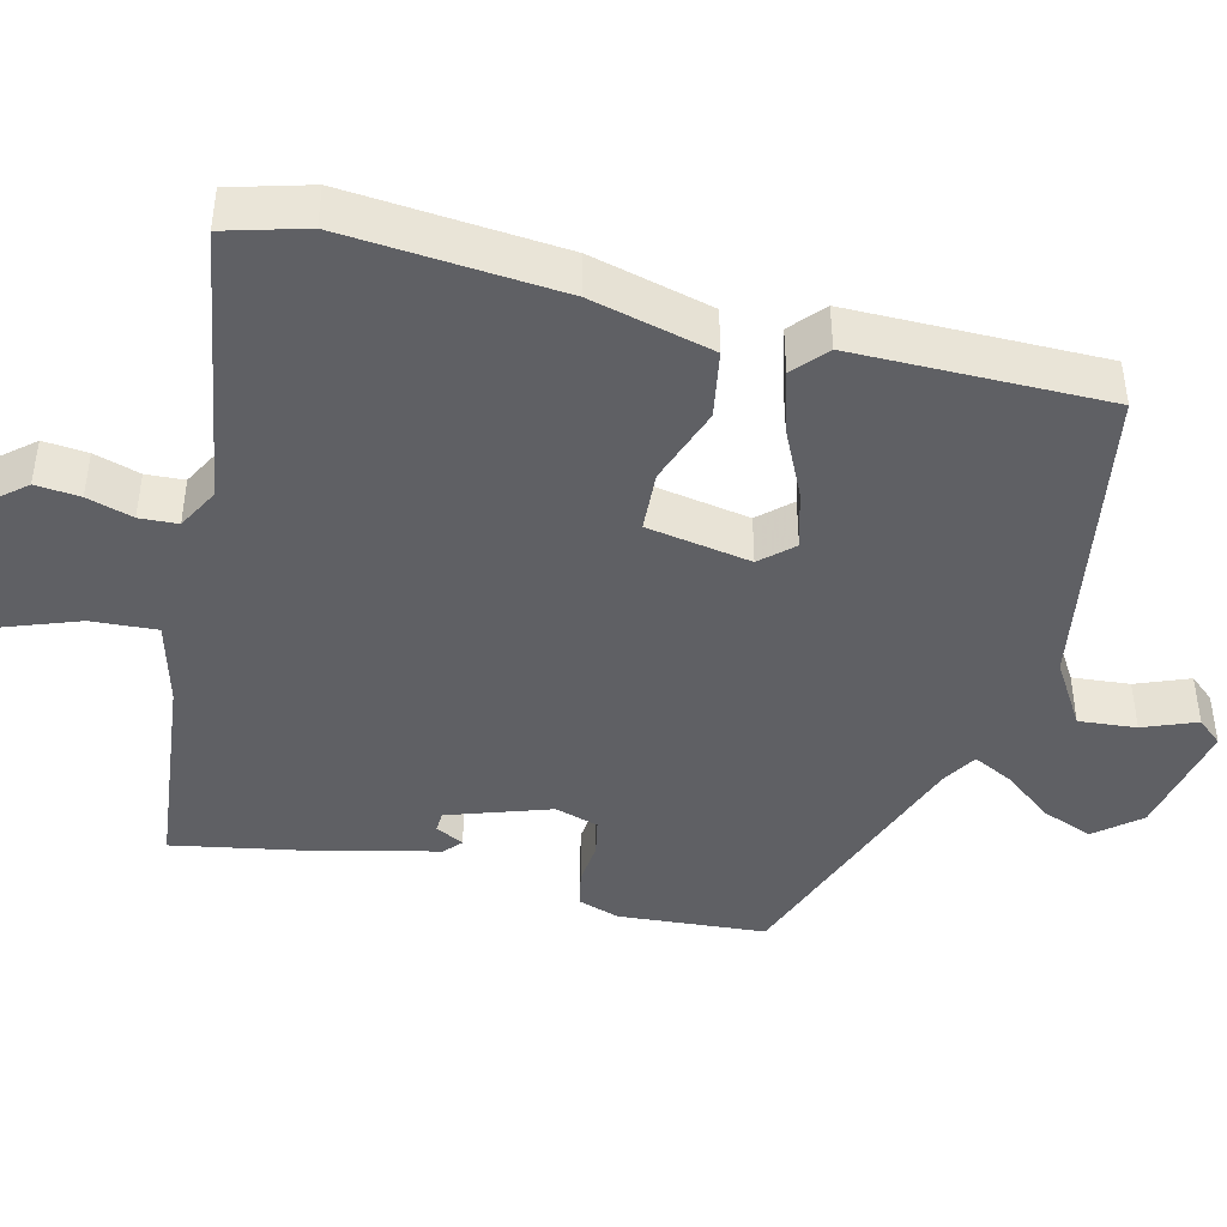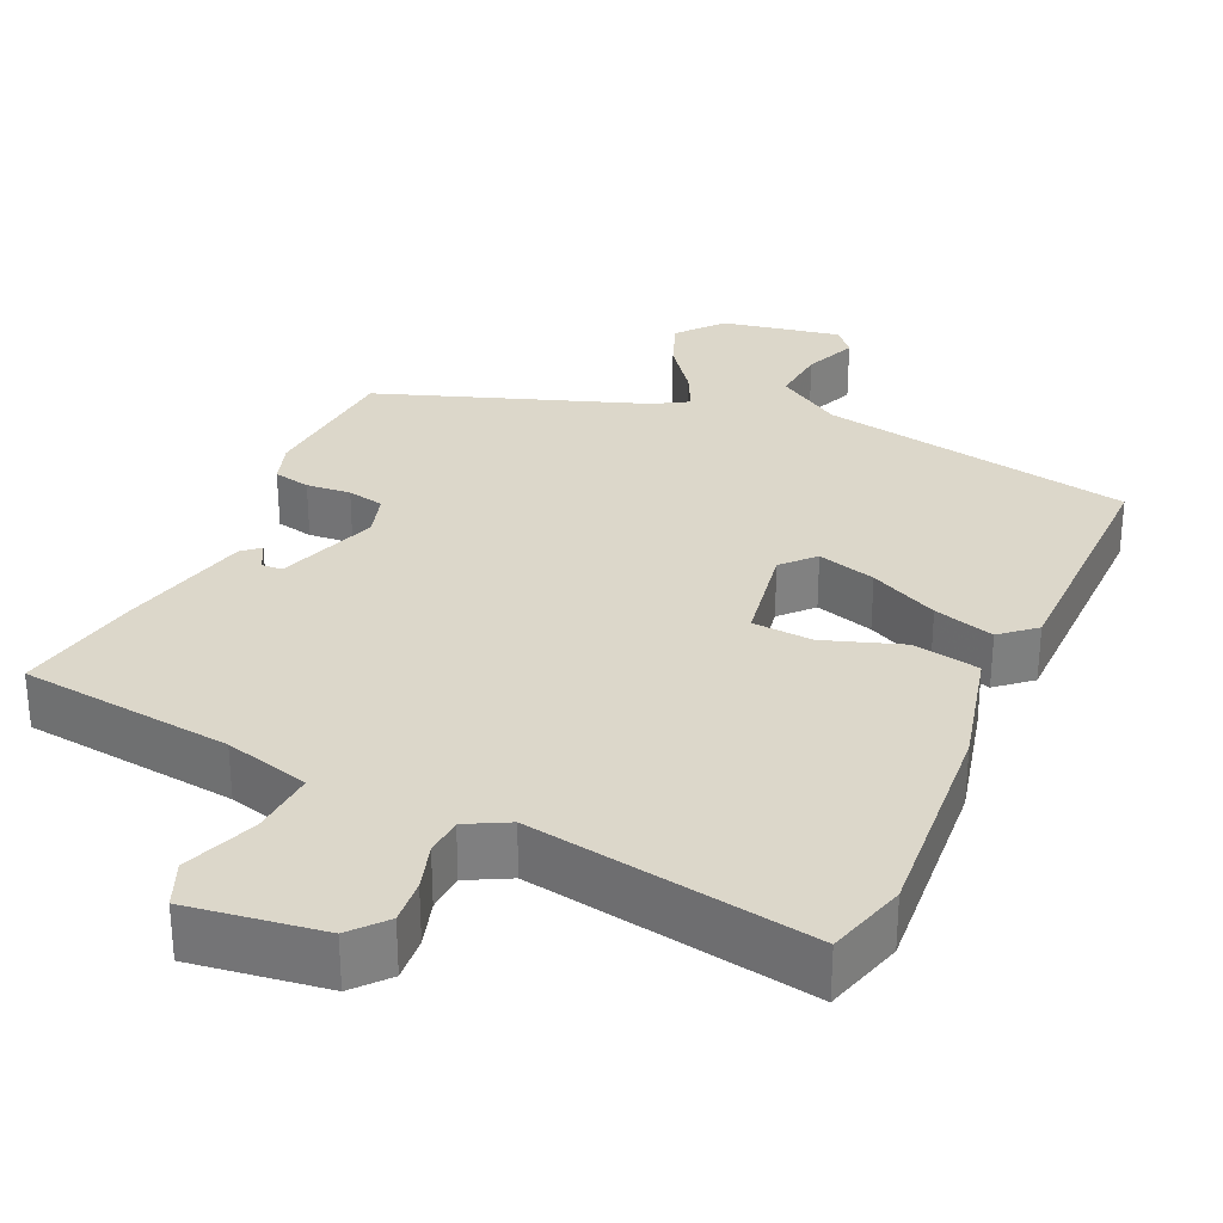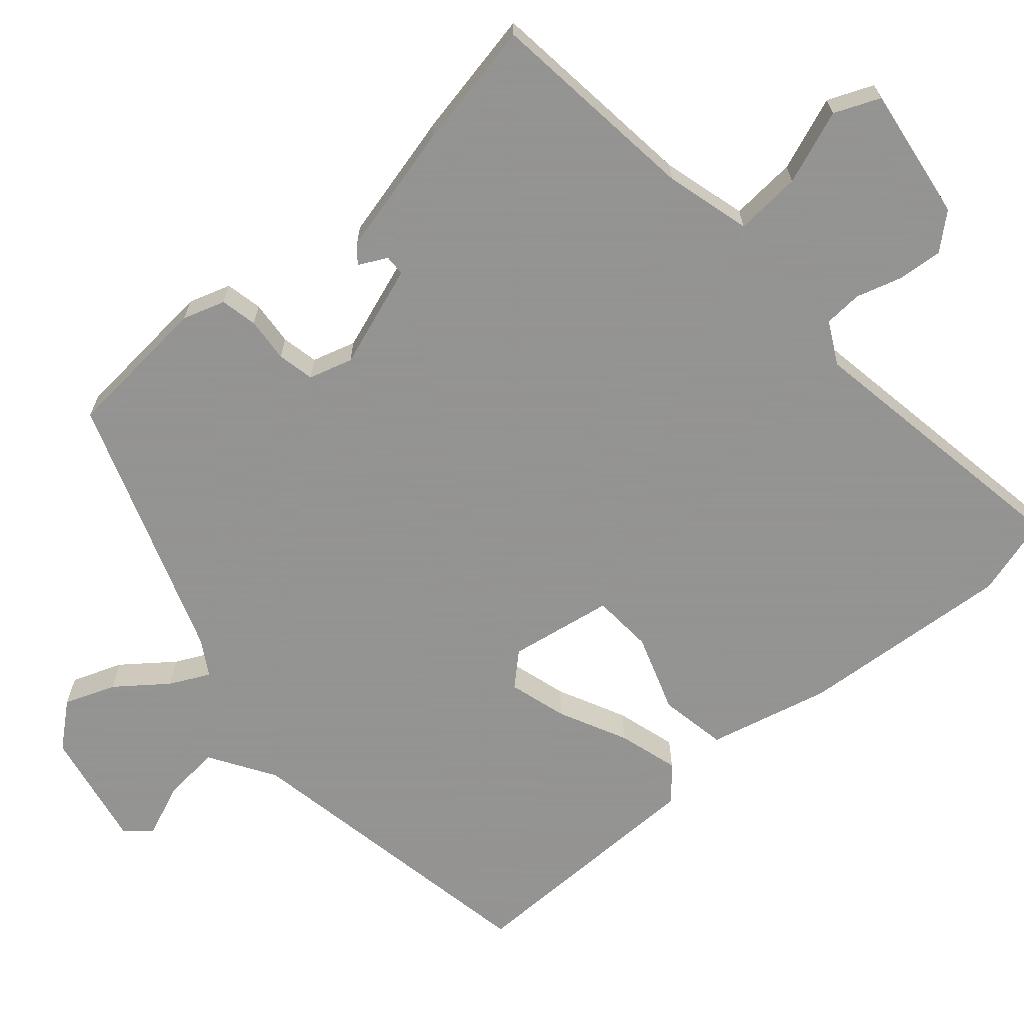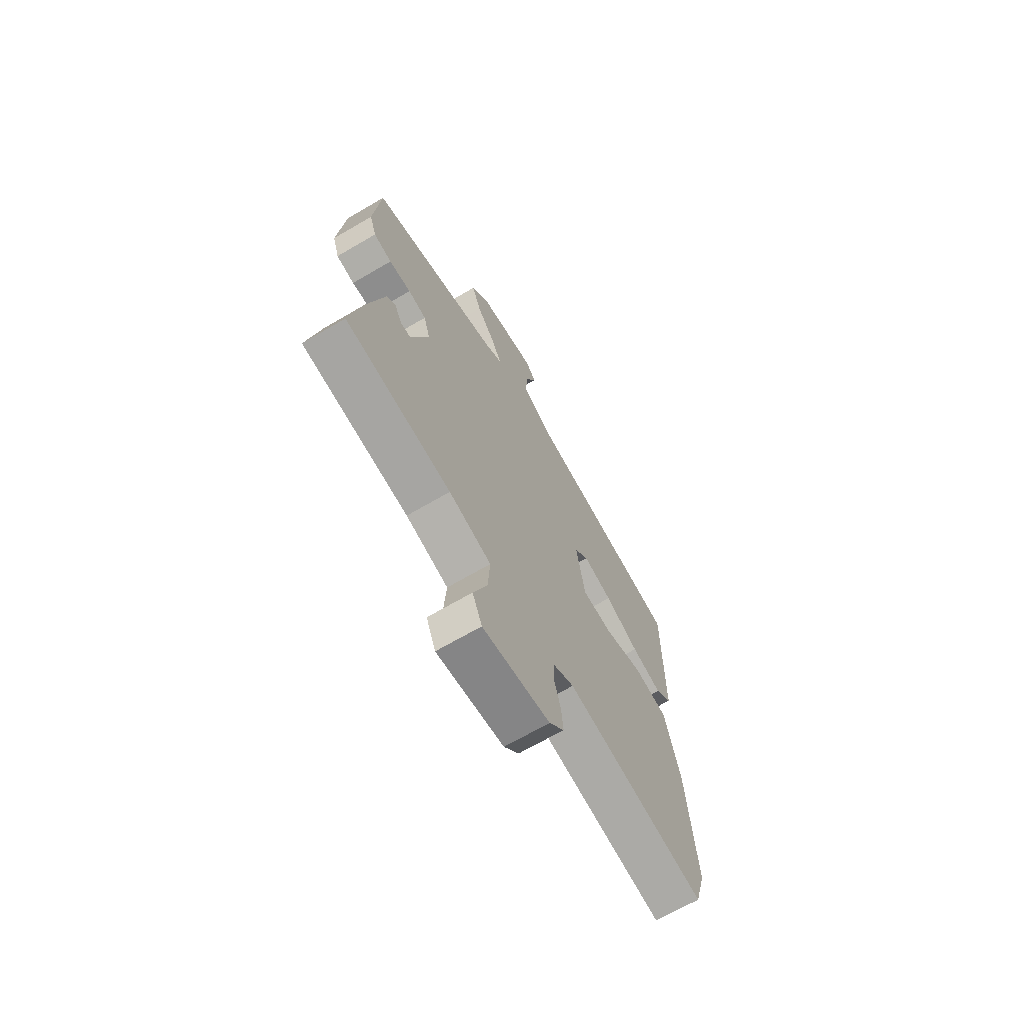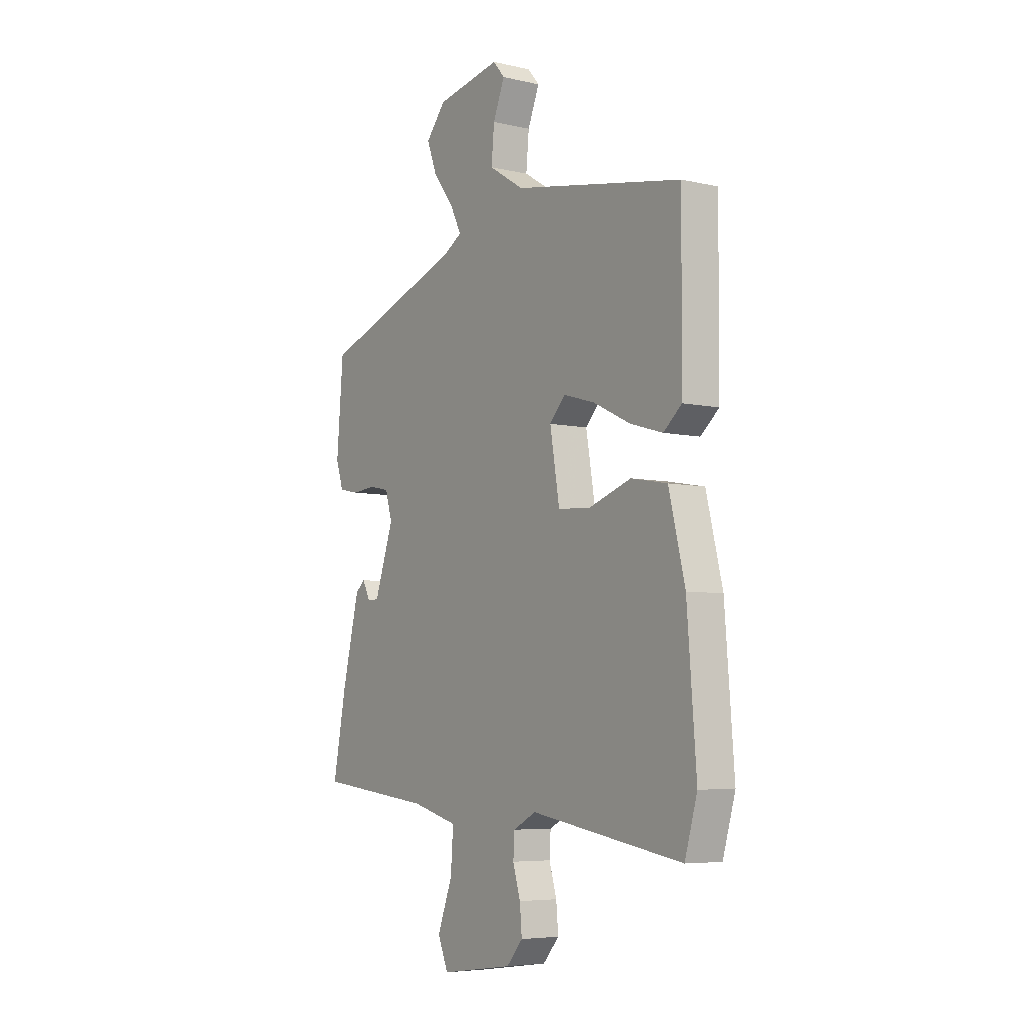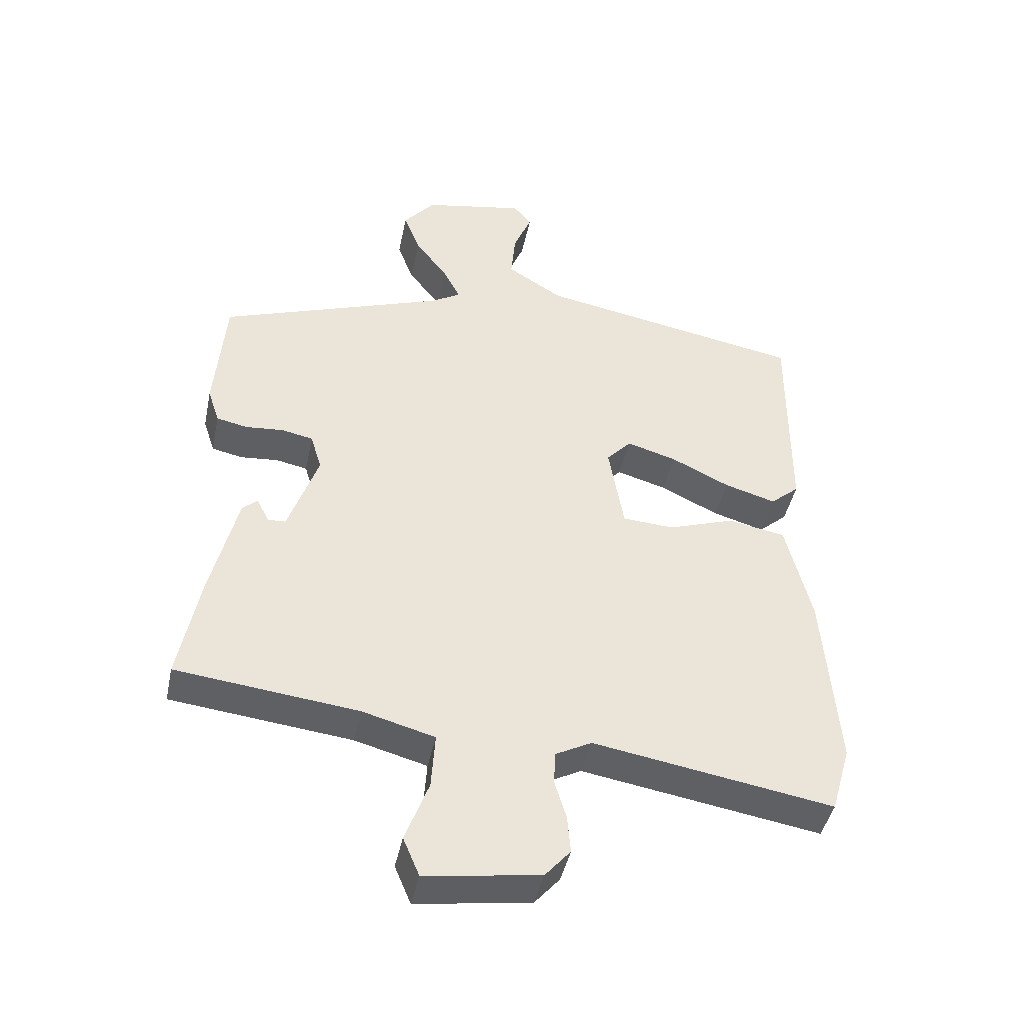
<metadata>
{"format":"obj","ext":"obj","renderer":"f3d","projection":"perspective","resolution":1024,"background":"white","views":[{"elev":-43.4,"azim":-104.3,"up":"+Y"},{"elev":30.4,"azim":-155.6,"up":"+Y"},{"elev":-66.9,"azim":131.0,"up":"+Y"},{"elev":-68.6,"azim":120.3,"up":"+Z"},{"elev":-5.9,"azim":-124.6,"up":"+Z"},{"elev":-43.7,"azim":168.3,"up":"+Z"}]}
</metadata>
<code>
v -0.495 0.07 0.449
v -0.087 0.07 0.523
v -0.002 0.07 0.576
v -0.009 0.07 0.651
v -0.037 0.07 0.72
v -0.009 0.07 0.753
v 0.146 0.07 0.723
v 0.194 0.07 0.666
v 0.169 0.07 0.6
v 0.119 0.07 0.535
v 0.093 0.07 0.483
v 0.138 0.07 0.456
v 0.483 0.07 0.333
v 0.499 0.07 0.141
v 0.481 0.07 0.086
v 0.433 0.07 0.076
v 0.375 0.07 0.081
v 0.327 0.07 0.071
v 0.31 0.07 0.014
v 0.356 0.07 -0.119
v 0.383 0.07 -0.12
v 0.402 0.07 -0.083
v 0.425 0.07 -0.103
v 0.466 0.07 -0.272
v 0.498 0.07 -0.439
v 0.22 0.07 -0.471
v 0.109 0.07 -0.501
v 0.115 0.07 -0.587
v 0.151 0.07 -0.683
v 0.126 0.07 -0.742
v -0.049 0.07 -0.717
v -0.088 0.07 -0.672
v -0.083 0.07 -0.614
v -0.065 0.07 -0.554
v -0.068 0.07 -0.504
v -0.123 0.07 -0.475
v -0.49 0.07 -0.536
v -0.52 0.07 -0.432
v -0.498 0.07 -0.152
v -0.459 0.07 0.007
v -0.371 0.07 0.023
v -0.269 0.07 -0.012
v -0.19 0.07 -0.007
v -0.167 0.07 0.129
v -0.205 0.07 0.17
v -0.281 0.07 0.148
v -0.37 0.07 0.105
v -0.449 0.07 0.082
v -0.493 0.07 0.12
v -0.495 0 0.449
v -0.087 0 0.523
v -0.002 0 0.576
v -0.009 0 0.651
v -0.037 0 0.72
v -0.009 0 0.753
v 0.146 0 0.723
v 0.194 0 0.666
v 0.169 0 0.6
v 0.119 0 0.535
v 0.093 0 0.483
v 0.138 0 0.456
v 0.483 0 0.333
v 0.499 0 0.141
v 0.481 0 0.086
v 0.433 0 0.076
v 0.375 0 0.081
v 0.327 0 0.071
v 0.31 0 0.014
v 0.356 0 -0.119
v 0.383 0 -0.12
v 0.402 0 -0.083
v 0.425 0 -0.103
v 0.466 0 -0.272
v 0.498 0 -0.439
v 0.22 0 -0.471
v 0.109 0 -0.501
v 0.115 0 -0.587
v 0.151 0 -0.683
v 0.126 0 -0.742
v -0.049 0 -0.717
v -0.088 0 -0.672
v -0.083 0 -0.614
v -0.065 0 -0.554
v -0.068 0 -0.504
v -0.123 0 -0.475
v -0.49 0 -0.536
v -0.52 0 -0.432
v -0.498 0 -0.152
v -0.459 0 0.007
v -0.371 0 0.023
v -0.269 0 -0.012
v -0.19 0 -0.007
v -0.167 0 0.129
v -0.205 0 0.17
v -0.281 0 0.148
v -0.37 0 0.105
v -0.449 0 0.082
v -0.493 0 0.12
f 46 47 48 49
f 45 46 49 1
f 39 40 41 42
f 39 42 43
f 36 37 38 39
f 35 36 39 43
f 31 32 33 34
f 31 34 35
f 28 29 30 31
f 27 28 31 35
f 26 27 35 43
f 21 22 23 24
f 20 21 24 25
f 14 15 16 17
f 12 13 14 17
f 11 12 17 18
f 7 8 9 10
f 7 10 11
f 4 5 6 7
f 3 4 7 11
f 2 3 11 18
f 45 1 2 18
f 25 26 43 44
f 20 25 44 45
f 19 20 45
f 18 19 45
f 98 97 96 95
f 50 98 95 94
f 91 90 89 88
f 92 91 88
f 88 87 86 85
f 92 88 85 84
f 83 82 81 80
f 84 83 80
f 80 79 78 77
f 84 80 77 76
f 92 84 76 75
f 73 72 71 70
f 74 73 70 69
f 66 65 64 63
f 66 63 62 61
f 67 66 61 60
f 59 58 57 56
f 60 59 56
f 56 55 54 53
f 60 56 53 52
f 67 60 52 51
f 67 51 50 94
f 93 92 75 74
f 94 93 74 69
f 94 69 68
f 94 68 67
f 1 50 51 2
f 2 51 52 3
f 3 52 53 4
f 4 53 54 5
f 5 54 55 6
f 6 55 56 7
f 7 56 57 8
f 8 57 58 9
f 9 58 59 10
f 10 59 60 11
f 11 60 61 12
f 12 61 62 13
f 13 62 63 14
f 14 63 64 15
f 15 64 65 16
f 16 65 66 17
f 17 66 67 18
f 18 67 68 19
f 19 68 69 20
f 20 69 70 21
f 21 70 71 22
f 22 71 72 23
f 23 72 73 24
f 24 73 74 25
f 25 74 75 26
f 26 75 76 27
f 27 76 77 28
f 28 77 78 29
f 29 78 79 30
f 30 79 80 31
f 31 80 81 32
f 32 81 82 33
f 33 82 83 34
f 34 83 84 35
f 35 84 85 36
f 36 85 86 37
f 37 86 87 38
f 38 87 88 39
f 39 88 89 40
f 40 89 90 41
f 41 90 91 42
f 42 91 92 43
f 43 92 93 44
f 44 93 94 45
f 45 94 95 46
f 46 95 96 47
f 47 96 97 48
f 48 97 98 49
f 49 98 50 1

</code>
